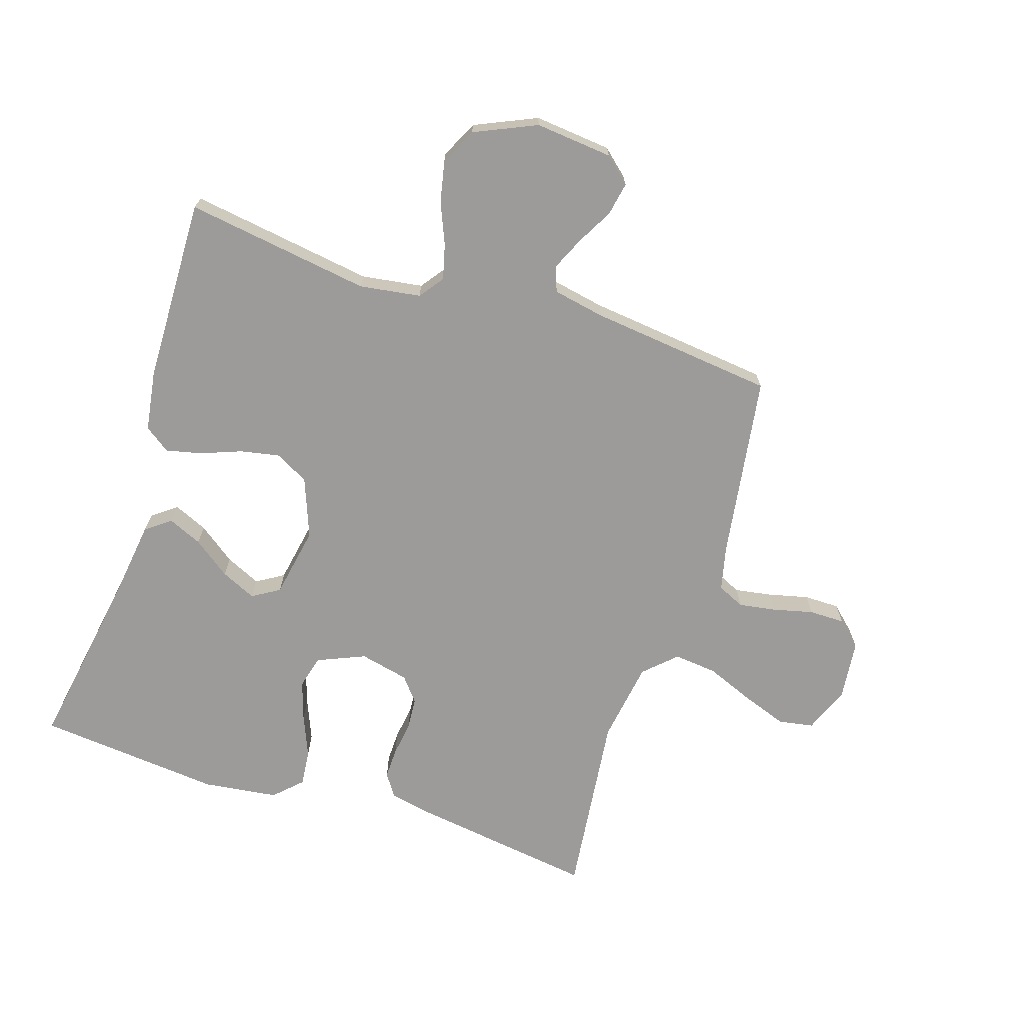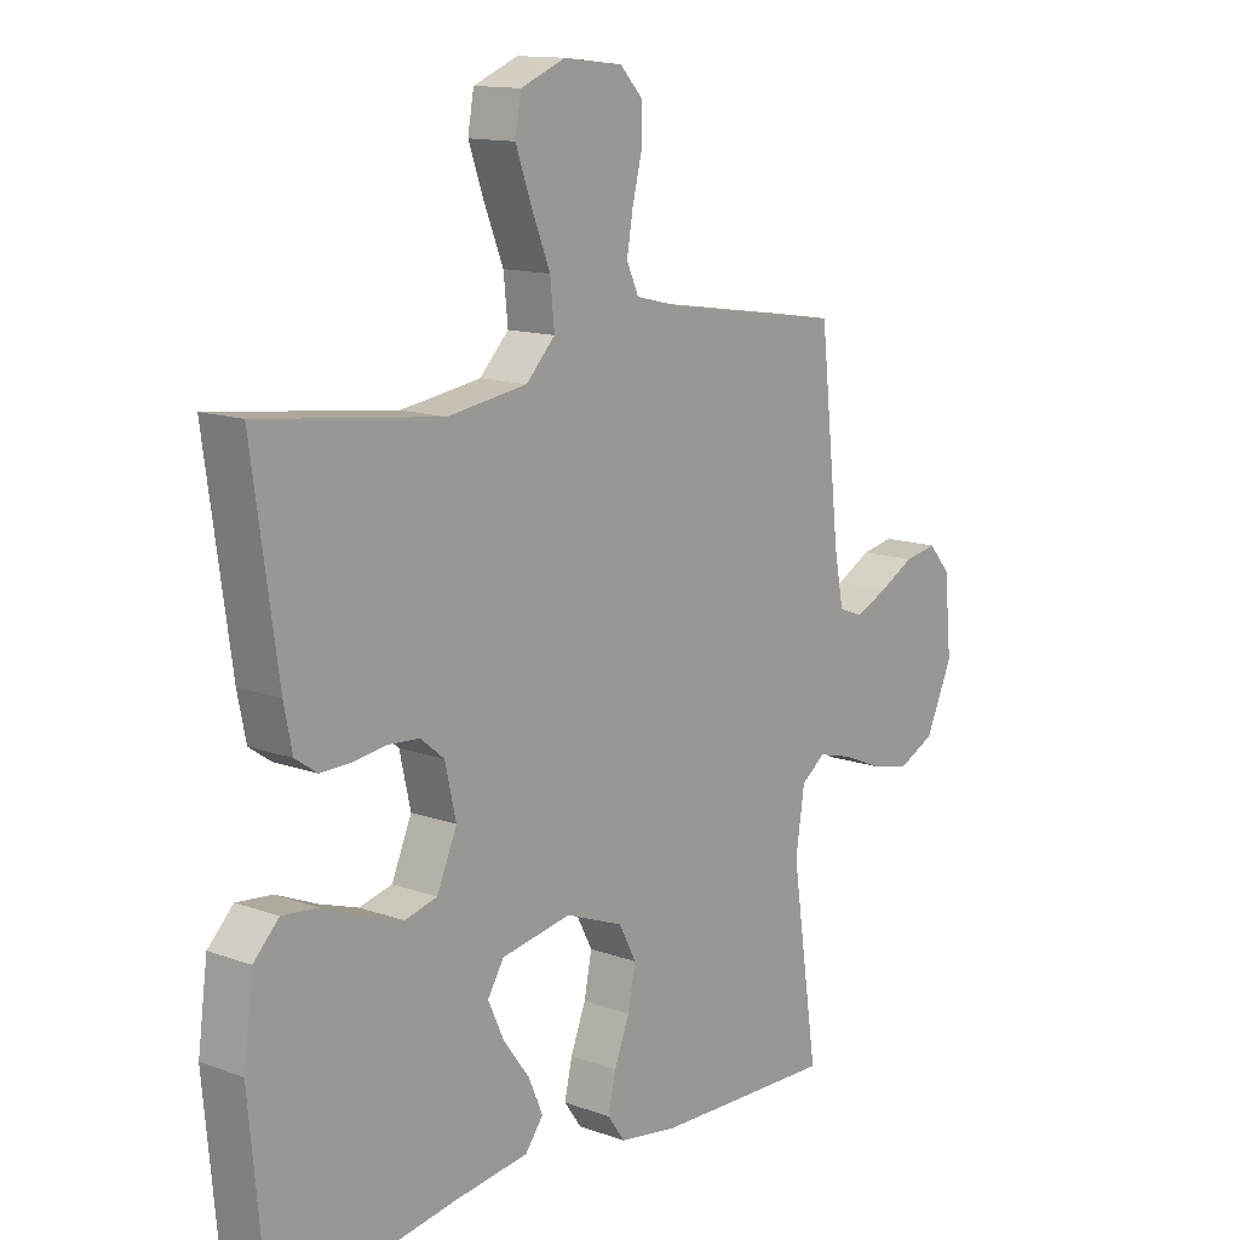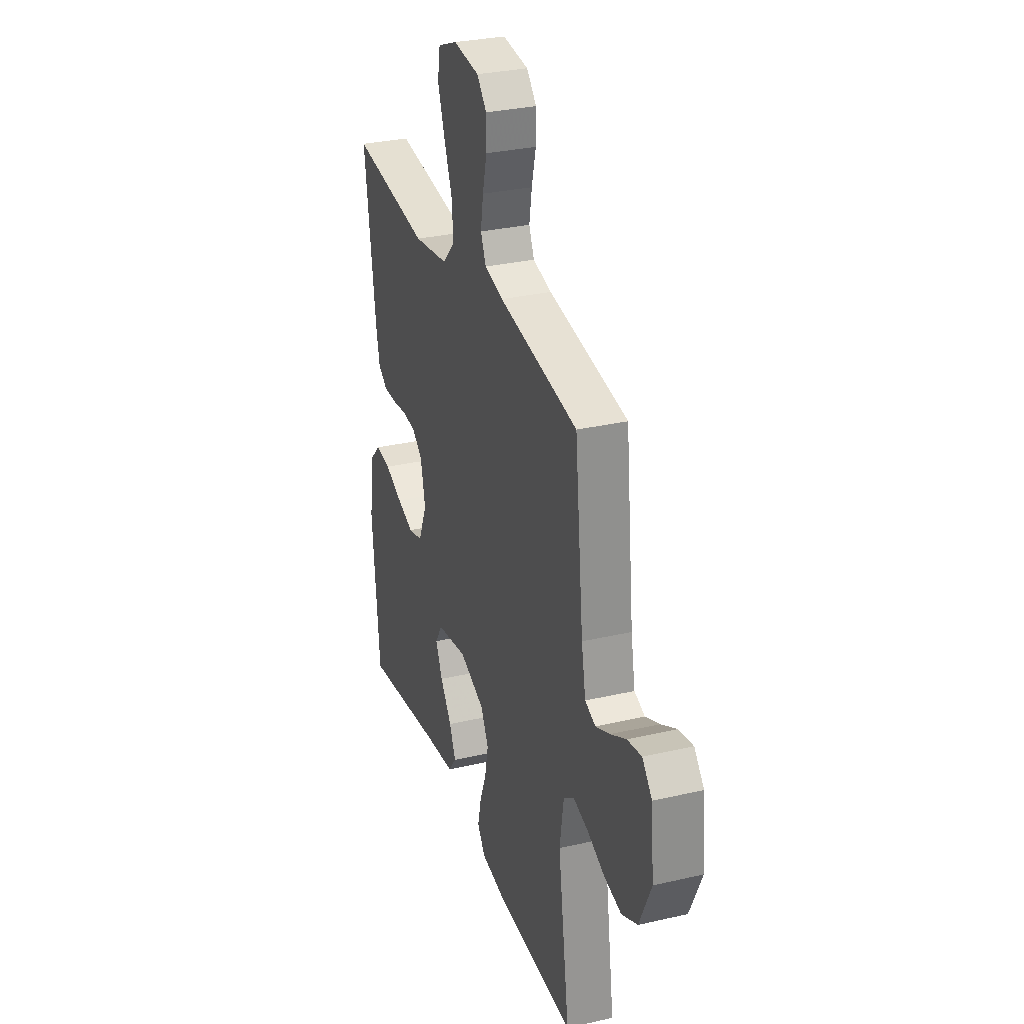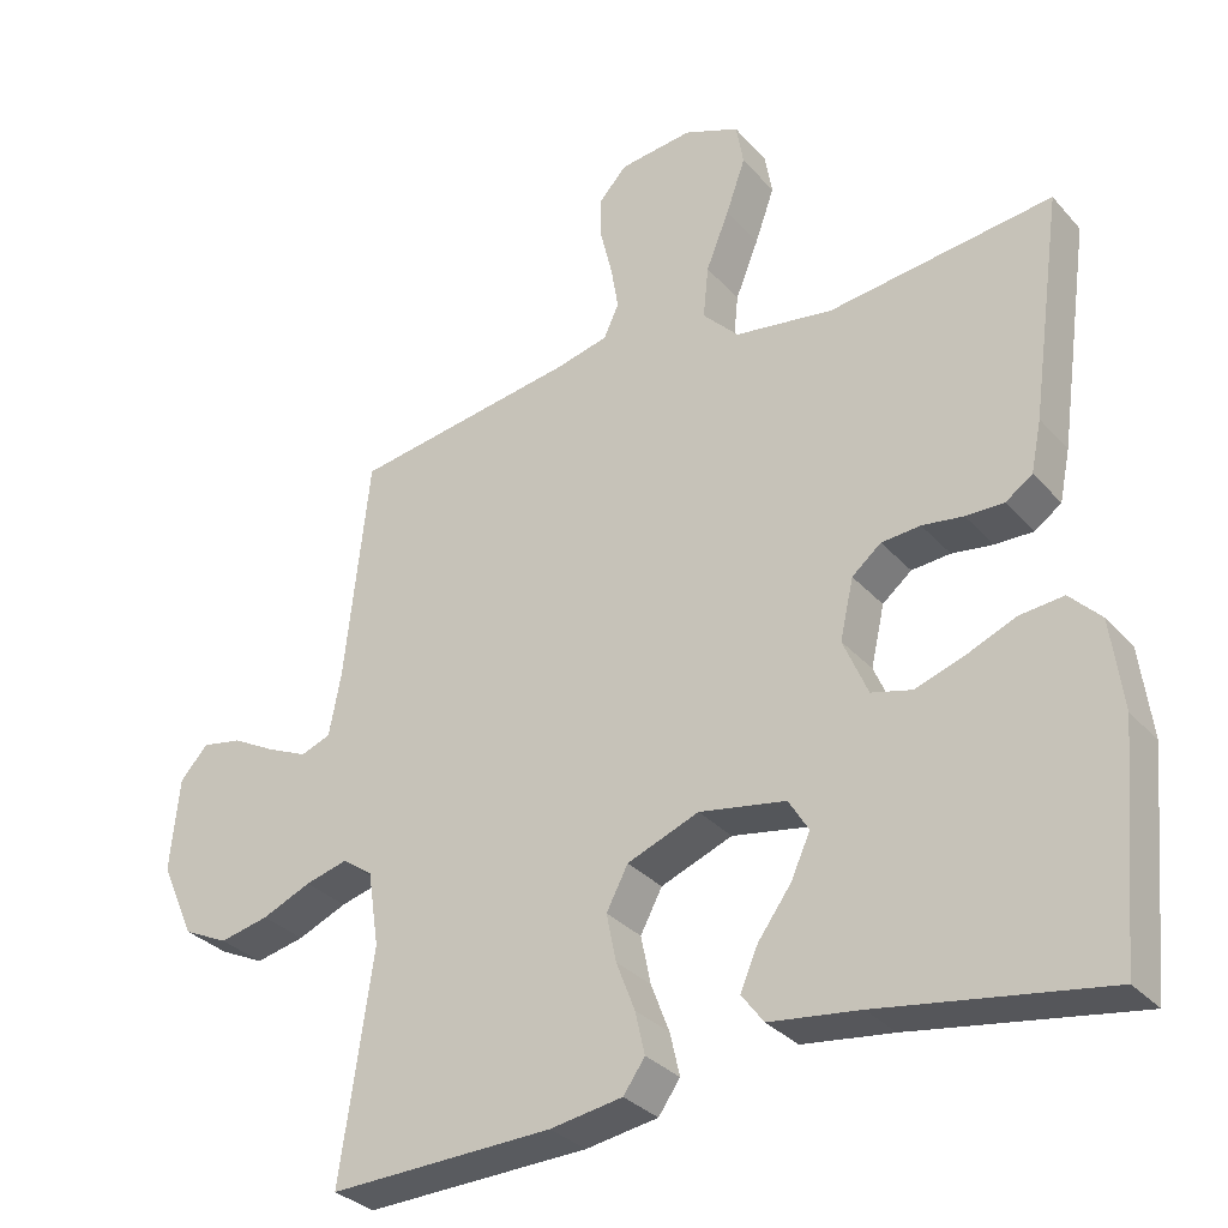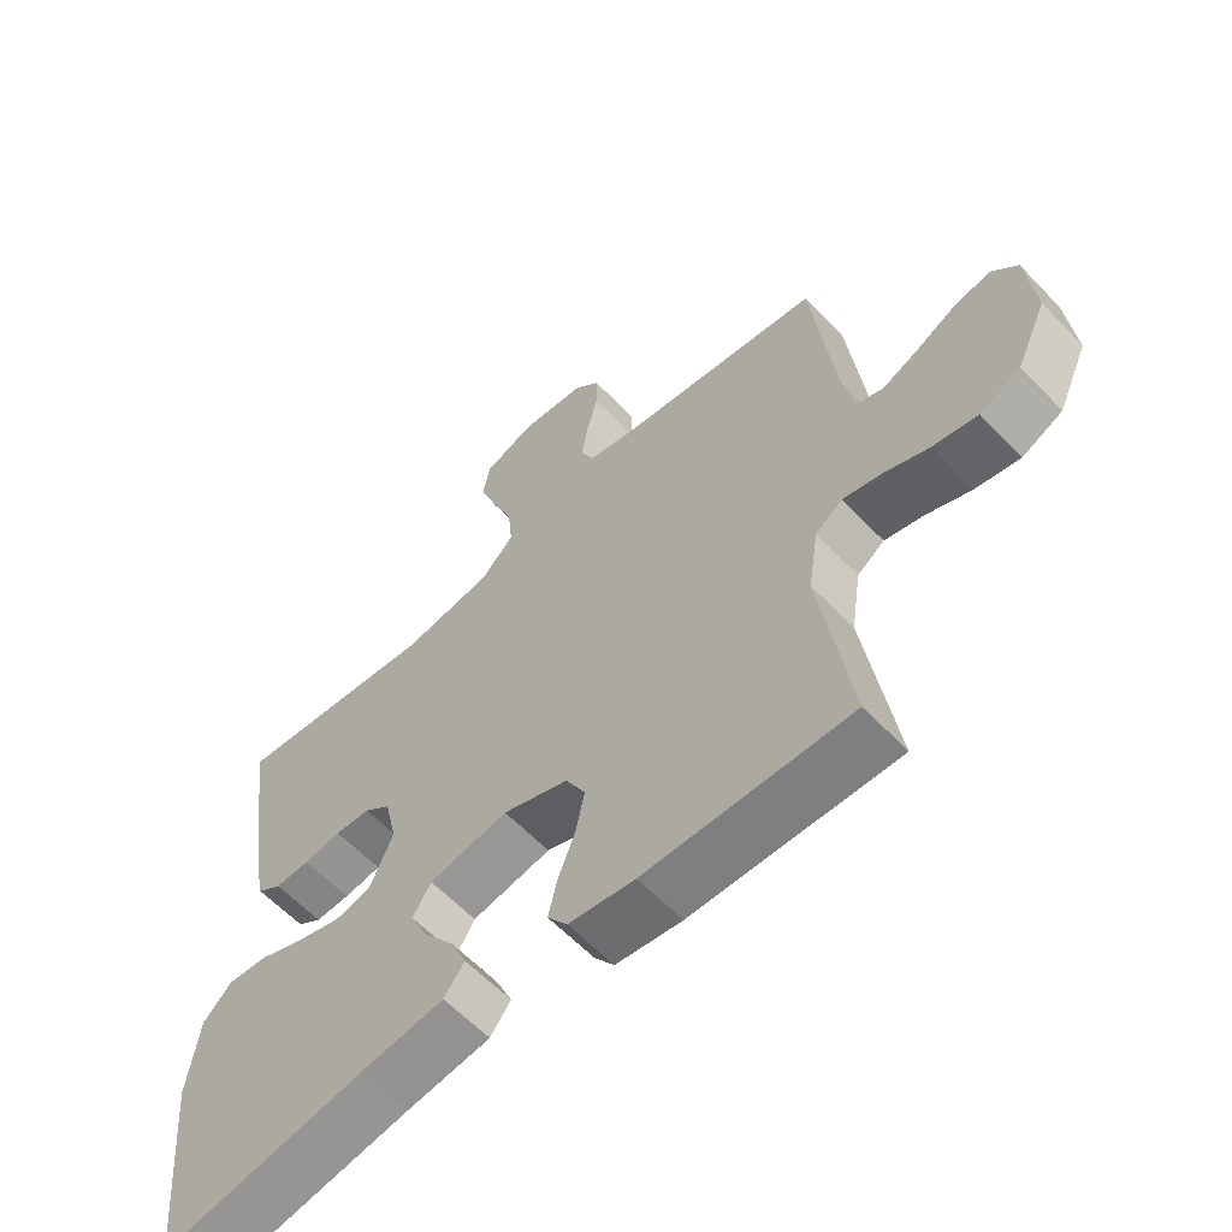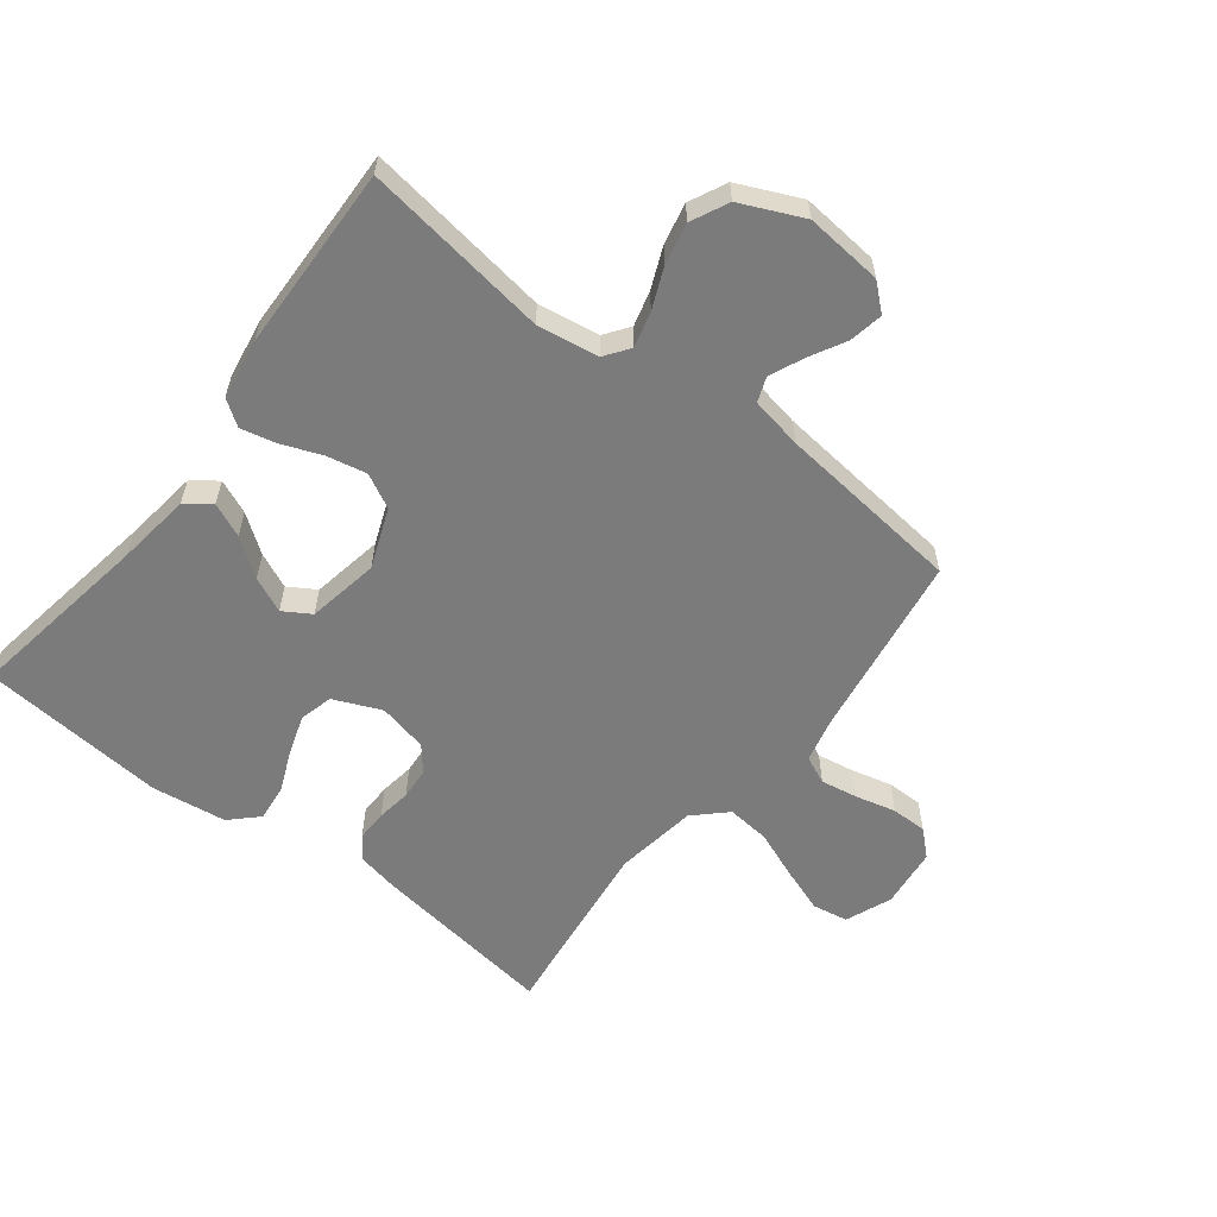
<metadata>
{"format":"obj","ext":"obj","renderer":"f3d","projection":"perspective","resolution":1024,"background":"white","views":[{"elev":-69.9,"azim":-108.0,"up":"+Y"},{"elev":13.2,"azim":129.5,"up":"+Z"},{"elev":30.5,"azim":-108.5,"up":"+Z"},{"elev":-31.9,"azim":34.1,"up":"+Z"},{"elev":-60.8,"azim":-136.6,"up":"+Z"},{"elev":-58.5,"azim":-127.6,"up":"+Y"}]}
</metadata>
<code>
v 0.5 0.07 -0.5
v 0.2 0.07 -0.451
v 0.079 0.07 -0.435
v 0.049 0.07 -0.395
v 0.073 0.07 -0.34
v 0.117 0.07 -0.28
v 0.143 0.07 -0.223
v 0.116 0.07 -0.179
v 0 0.07 -0.158
v -0.096 0.07 -0.195
v -0.125 0.07 -0.25
v -0.112 0.07 -0.314
v -0.087 0.07 -0.379
v -0.074 0.07 -0.436
v -0.103 0.07 -0.477
v -0.2 0.07 -0.492
v -0.5 0.07 -0.5
v -0.456 0.07 -0.2
v -0.471 0.07 -0.101
v -0.511 0.07 -0.072
v -0.568 0.07 -0.087
v -0.634 0.07 -0.115
v -0.7 0.07 -0.129
v -0.76 0.07 -0.1
v -0.805 0.07 0
v -0.793 0.07 0.125
v -0.756 0.07 0.167
v -0.702 0.07 0.157
v -0.643 0.07 0.125
v -0.589 0.07 0.101
v -0.549 0.07 0.116
v -0.533 0.07 0.2
v -0.5 0.07 0.5
v -0.2 0.07 0.546
v -0.129 0.07 0.563
v -0.109 0.07 0.607
v -0.119 0.07 0.667
v -0.135 0.07 0.732
v -0.135 0.07 0.79
v -0.098 0.07 0.83
v 0 0.07 0.841
v 0.074 0.07 0.811
v 0.084 0.07 0.754
v 0.058 0.07 0.681
v 0.027 0.07 0.604
v 0.02 0.07 0.534
v 0.068 0.07 0.484
v 0.2 0.07 0.464
v 0.5 0.07 0.5
v 0.458 0.07 0.2
v 0.444 0.07 0.132
v 0.408 0.07 0.107
v 0.357 0.07 0.108
v 0.302 0.07 0.116
v 0.25 0.07 0.112
v 0.211 0.07 0.08
v 0.193 0.07 0
v 0.226 0.07 -0.077
v 0.28 0.07 -0.091
v 0.344 0.07 -0.07
v 0.411 0.07 -0.042
v 0.47 0.07 -0.036
v 0.512 0.07 -0.079
v 0.528 0.07 -0.2
v 0.5 0 -0.5
v 0.2 0 -0.451
v 0.079 0 -0.435
v 0.049 0 -0.395
v 0.073 0 -0.34
v 0.117 0 -0.28
v 0.143 0 -0.223
v 0.116 0 -0.179
v 0 0 -0.158
v -0.096 0 -0.195
v -0.125 0 -0.25
v -0.112 0 -0.314
v -0.087 0 -0.379
v -0.074 0 -0.436
v -0.103 0 -0.477
v -0.2 0 -0.492
v -0.5 0 -0.5
v -0.456 0 -0.2
v -0.471 0 -0.101
v -0.511 0 -0.072
v -0.568 0 -0.087
v -0.634 0 -0.115
v -0.7 0 -0.129
v -0.76 0 -0.1
v -0.805 0 0
v -0.793 0 0.125
v -0.756 0 0.167
v -0.702 0 0.157
v -0.643 0 0.125
v -0.589 0 0.101
v -0.549 0 0.116
v -0.533 0 0.2
v -0.5 0 0.5
v -0.2 0 0.546
v -0.129 0 0.563
v -0.109 0 0.607
v -0.119 0 0.667
v -0.135 0 0.732
v -0.135 0 0.79
v -0.098 0 0.83
v 0 0 0.841
v 0.074 0 0.811
v 0.084 0 0.754
v 0.058 0 0.681
v 0.027 0 0.604
v 0.02 0 0.534
v 0.068 0 0.484
v 0.2 0 0.464
v 0.5 0 0.5
v 0.458 0 0.2
v 0.444 0 0.132
v 0.408 0 0.107
v 0.357 0 0.108
v 0.302 0 0.116
v 0.25 0 0.112
v 0.211 0 0.08
v 0.193 0 0
v 0.226 0 -0.077
v 0.28 0 -0.091
v 0.344 0 -0.07
v 0.411 0 -0.042
v 0.47 0 -0.036
v 0.512 0 -0.079
v 0.528 0 -0.2
f 64 1 2
f 63 64 2
f 62 63 2
f 61 62 2
f 60 61 2
f 4 5 6
f 3 4 6
f 2 3 6
f 60 2 6
f 59 60 6
f 58 59 6 7
f 57 58 7 8
f 56 57 8 9
f 52 53 54
f 51 52 54
f 50 51 54
f 49 50 54
f 48 49 54
f 47 48 54 55
f 46 47 55 56
f 43 44 45
f 42 43 45
f 41 42 45
f 40 41 45
f 39 40 45
f 38 39 45
f 37 38 45
f 36 37 45 46
f 56 9 10
f 46 56 10
f 36 46 10
f 35 36 10
f 32 33 34
f 35 10 11
f 34 35 11
f 32 34 11
f 31 32 11
f 27 28 29
f 26 27 29
f 25 26 29
f 24 25 29
f 23 24 29
f 22 23 29
f 21 22 29
f 20 21 29 30
f 31 11 12
f 30 31 12
f 20 30 12
f 19 20 12
f 16 17 18
f 16 18 19
f 15 16 19
f 14 15 19
f 13 14 19
f 12 13 19
f 66 65 128
f 66 128 127
f 66 127 126
f 66 126 125
f 66 125 124
f 70 69 68
f 70 68 67
f 70 67 66
f 70 66 124
f 70 124 123
f 71 70 123 122
f 72 71 122 121
f 73 72 121 120
f 118 117 116
f 118 116 115
f 118 115 114
f 118 114 113
f 118 113 112
f 119 118 112 111
f 120 119 111 110
f 109 108 107
f 109 107 106
f 109 106 105
f 109 105 104
f 109 104 103
f 109 103 102
f 109 102 101
f 110 109 101 100
f 74 73 120
f 74 120 110
f 74 110 100
f 74 100 99
f 98 97 96
f 75 74 99
f 75 99 98
f 75 98 96
f 75 96 95
f 93 92 91
f 93 91 90
f 93 90 89
f 93 89 88
f 93 88 87
f 93 87 86
f 93 86 85
f 94 93 85 84
f 76 75 95
f 76 95 94
f 76 94 84
f 76 84 83
f 82 81 80
f 83 82 80
f 83 80 79
f 83 79 78
f 83 78 77
f 83 77 76
f 1 65 66 2
f 2 66 67 3
f 3 67 68 4
f 4 68 69 5
f 5 69 70 6
f 6 70 71 7
f 7 71 72 8
f 8 72 73 9
f 9 73 74 10
f 10 74 75 11
f 11 75 76 12
f 12 76 77 13
f 13 77 78 14
f 14 78 79 15
f 15 79 80 16
f 16 80 81 17
f 17 81 82 18
f 18 82 83 19
f 19 83 84 20
f 20 84 85 21
f 21 85 86 22
f 22 86 87 23
f 23 87 88 24
f 24 88 89 25
f 25 89 90 26
f 26 90 91 27
f 27 91 92 28
f 28 92 93 29
f 29 93 94 30
f 30 94 95 31
f 31 95 96 32
f 32 96 97 33
f 33 97 98 34
f 34 98 99 35
f 35 99 100 36
f 36 100 101 37
f 37 101 102 38
f 38 102 103 39
f 39 103 104 40
f 40 104 105 41
f 41 105 106 42
f 42 106 107 43
f 43 107 108 44
f 44 108 109 45
f 45 109 110 46
f 46 110 111 47
f 47 111 112 48
f 48 112 113 49
f 49 113 114 50
f 50 114 115 51
f 51 115 116 52
f 52 116 117 53
f 53 117 118 54
f 54 118 119 55
f 55 119 120 56
f 56 120 121 57
f 57 121 122 58
f 58 122 123 59
f 59 123 124 60
f 60 124 125 61
f 61 125 126 62
f 62 126 127 63
f 63 127 128 64
f 64 128 65 1

</code>
